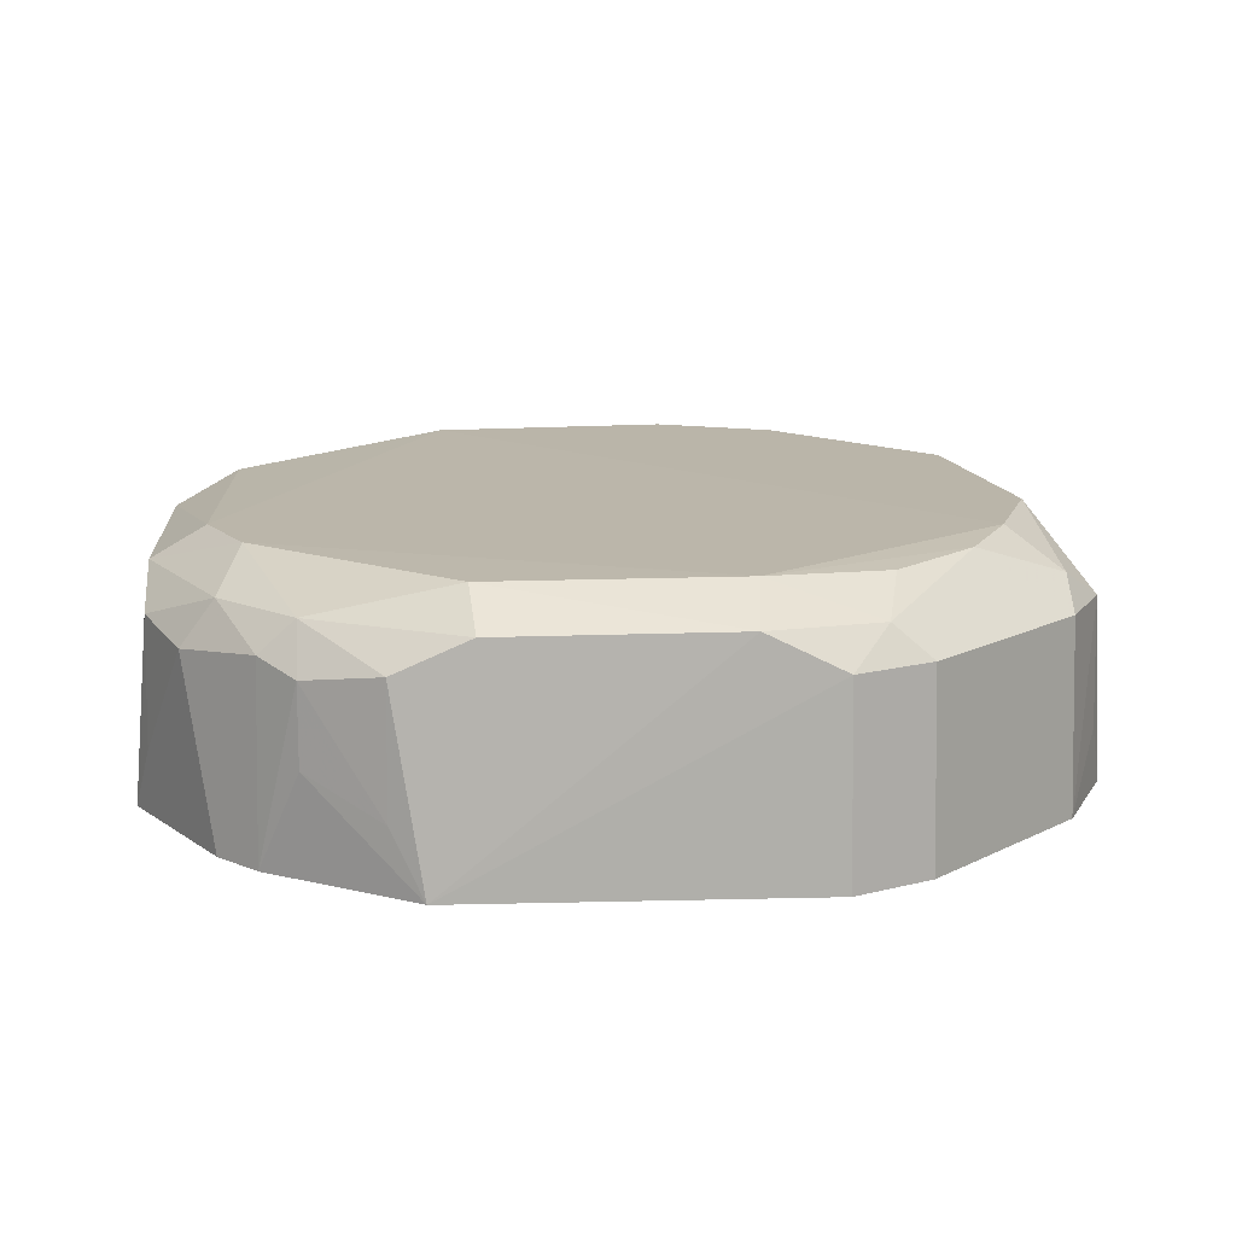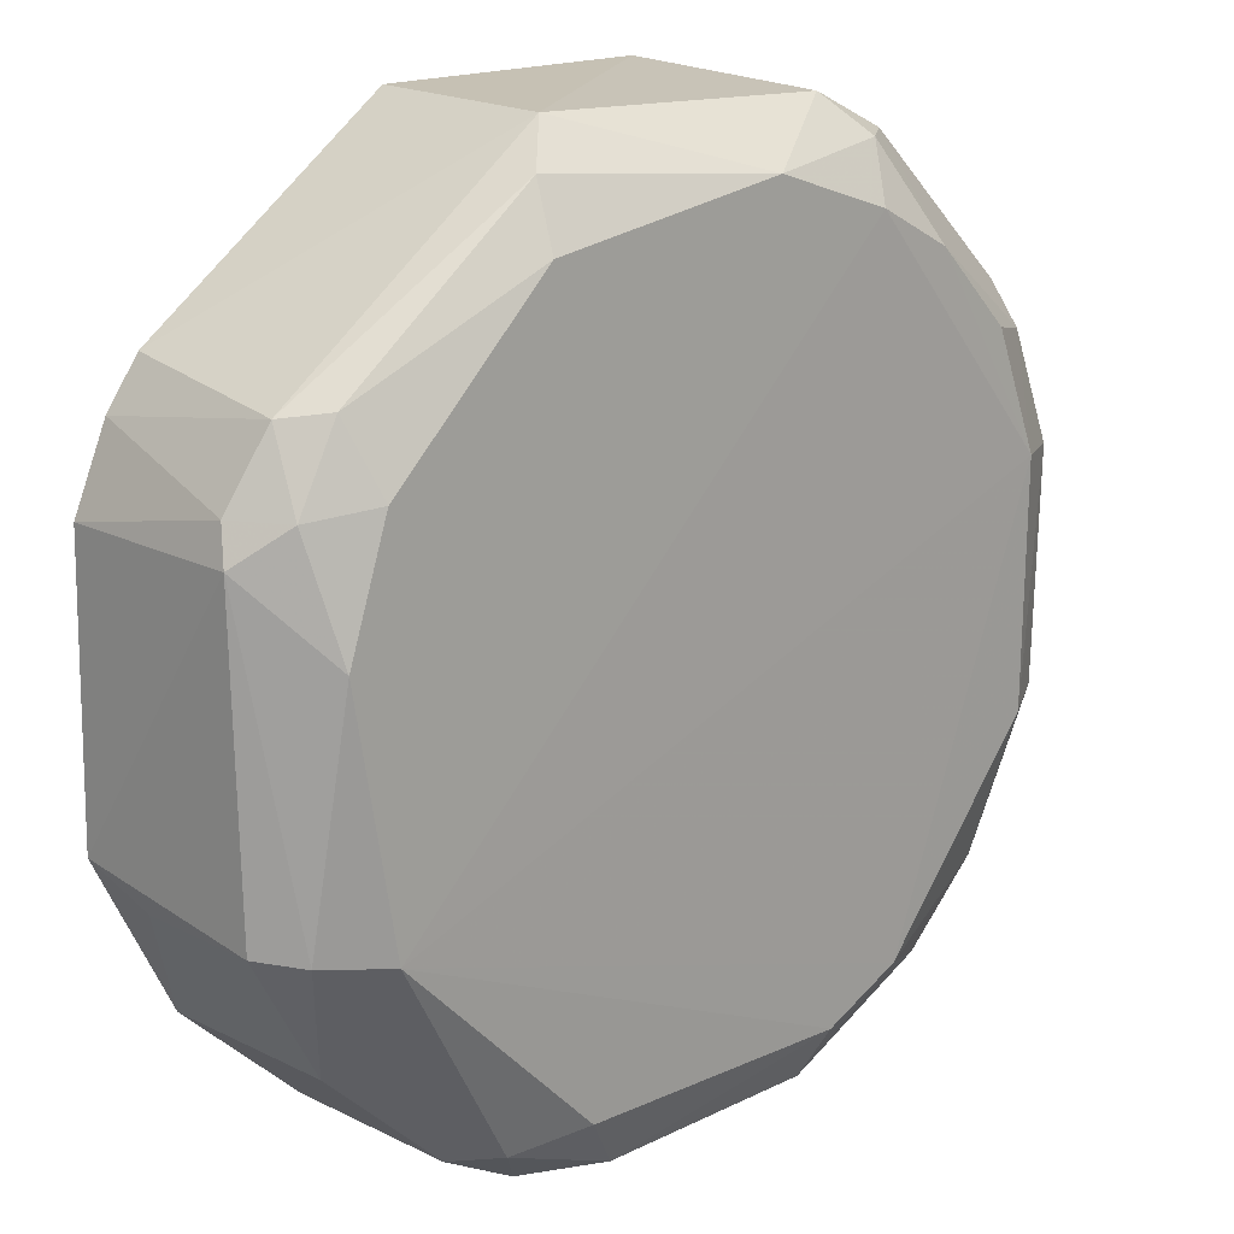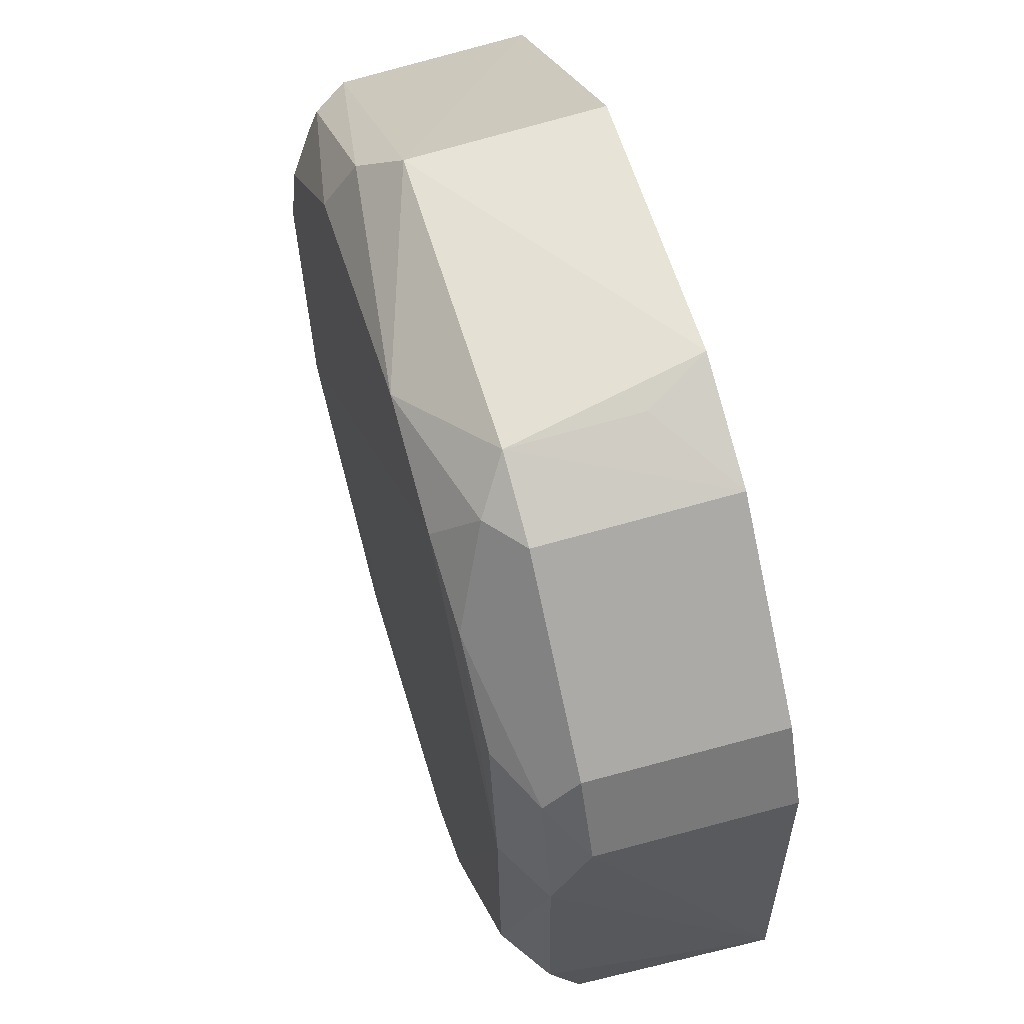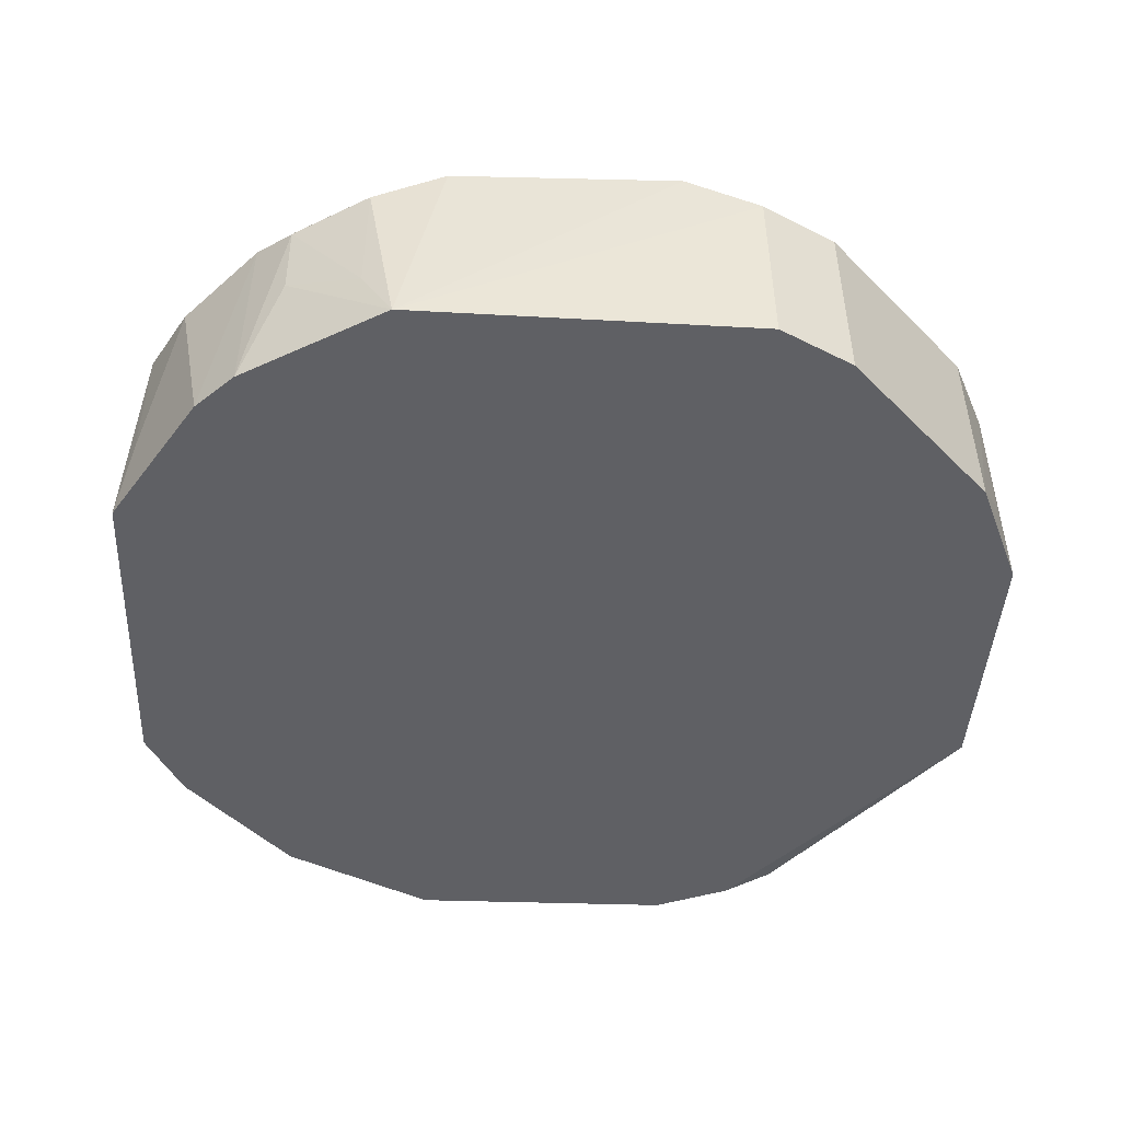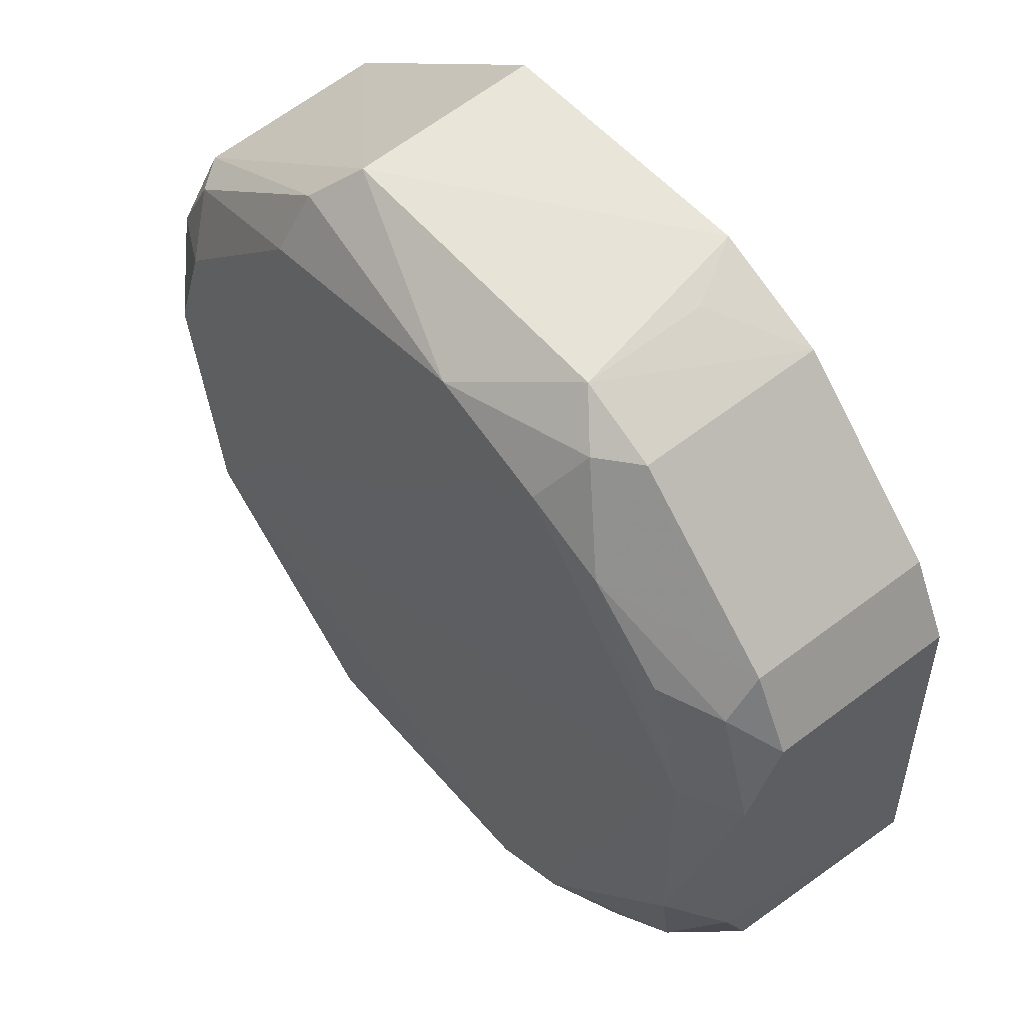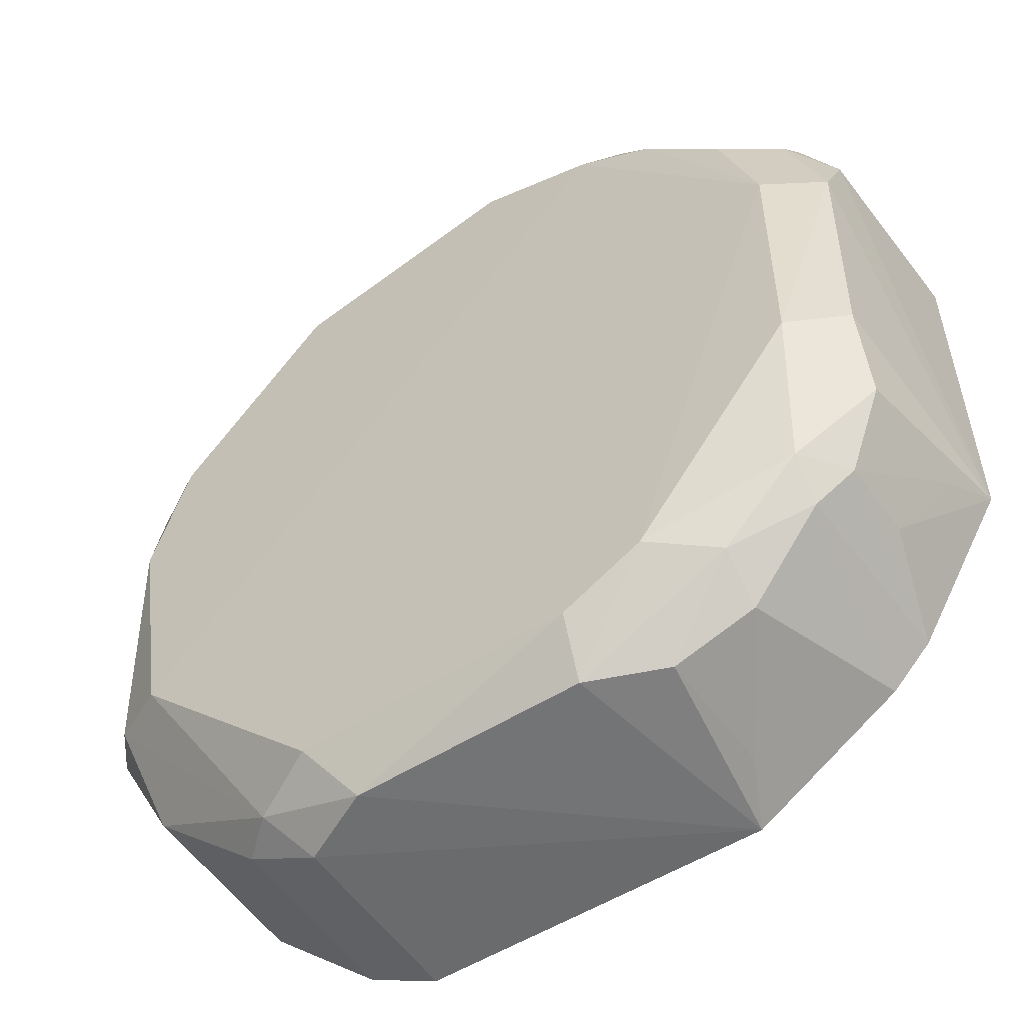
<metadata>
{"format":"obj","ext":"obj","renderer":"f3d","projection":"perspective","resolution":1024,"background":"white","views":[{"elev":13.9,"azim":87.6,"up":"+Z"},{"elev":16.7,"azim":-42.6,"up":"+Y"},{"elev":61.1,"azim":73.2,"up":"+Y"},{"elev":-44.1,"azim":87.0,"up":"+Z"},{"elev":55.3,"azim":50.0,"up":"+Y"},{"elev":-52.5,"azim":34.7,"up":"+Y"}]}
</metadata>
<code>
v 0.07077 -0.1525 0.4653
v 0.1584 -0.06061 0.3971
v 0.1337 0.03931 0.4903
v -0.05259 0.1616 0.4653
v -0.1661 -0.04642 0.3971
v 0.08611 0.1474 0.3971
v -0.127 -0.06231 0.4905
v 0.1516 -0.07155 0.4652
v -0.06705 -0.1579 0.3971
v 0.1567 0.06586 0.3971
v 0.07141 0.1451 0.4763
v -0.05314 0.1635 0.3971
v 0.04665 -0.1344 0.4894
v -0.1627 0.05183 0.4653
v 0.1265 -0.1132 0.3971
v -0.1366 -0.1015 0.4653
v 0.1543 0.03774 0.4785
v 0.04547 0.1649 0.3971
v 0.1406 0.092 0.4653
v -0.0689 0.1261 0.4895
v 0.07555 -0.12 0.4895
v -0.03877 -0.1553 0.4787
v -0.1526 0.08066 0.3971
v 0.125 -0.1118 0.4653
v 0.1376 -0.09876 0.4606
v 0.05986 -0.1594 0.3971
v -0.1382 -0.1027 0.3971
v -0.1601 -0.0583 0.4653
v 0.1532 -0.04504 0.4773
v 0.1548 0.06509 0.4653
v 0.05731 0.1589 0.4653
v 0.1423 0.09311 0.3971
v 0.1188 0.08253 0.4884
v 0.06146 0.1261 0.4903
v -0.1414 0.02462 0.4898
v -0.1336 0.09211 0.4777
v 0.04425 -0.1541 0.4774
v -0.09311 -0.1418 0.4653
v -0.05462 -0.1342 0.4888
v -0.1646 0.05237 0.3971
v -0.1417 0.09753 0.3983
v 0.09798 -0.1385 0.4606
v 0.1376 -0.09878 0.4325
v 0.1524 -0.0719 0.4197
v 0.1257 -0.09921 0.4769
v -0.06628 -0.156 0.4653
v -0.1609 -0.0586 0.4195
v -0.149 -0.0598 0.4796
v 0.1335 -0.04748 0.4893
v 0.1397 0.07791 0.4774
v 0.05761 0.1597 0.4196
v 0.08513 0.1456 0.4653
v 0.01793 0.1406 0.4899
v 0.09017 0.1114 0.489
v -0.06532 0.1474 0.4784
v -0.1269 0.06808 0.4896
v -0.1483 0.06453 0.4785
v 0.0984 -0.1265 0.4769
v -0.09422 -0.1435 0.3971
v -0.07888 -0.1408 0.4776
v -0.1598 0.06454 0.4607
v -0.1454 0.08986 0.4647
v 0.1124 -0.1274 0.3971
v 0.07114 -0.1533 0.4197
f 6 2 5
f 9 5 2
f 10 2 6
f 12 6 5
f 15 9 2
f 18 12 4
f 18 6 12
f 21 3 7
f 21 7 13
f 23 12 5
f 25 24 15
f 26 9 15
f 27 5 9
f 28 14 5
f 28 27 16
f 29 8 2
f 29 2 17
f 30 17 2
f 30 2 10
f 30 10 19
f 31 18 4
f 32 19 10
f 32 10 6
f 34 7 3
f 35 34 20
f 35 7 34
f 37 21 13
f 37 13 22
f 37 26 1
f 37 22 26
f 38 16 27
f 39 22 13
f 39 13 7
f 40 23 5
f 40 5 14
f 41 4 12
f 41 12 23
f 43 25 15
f 43 15 2
f 44 2 8
f 44 8 25
f 44 43 2
f 44 25 43
f 45 25 8
f 45 24 25
f 45 8 29
f 46 26 22
f 46 9 26
f 46 38 9
f 47 28 5
f 47 5 27
f 47 27 28
f 48 28 16
f 48 7 35
f 48 35 14
f 48 14 28
f 49 29 17
f 49 17 3
f 49 3 21
f 49 45 29
f 49 21 45
f 50 30 19
f 50 17 30
f 50 33 3
f 50 3 17
f 51 31 6
f 51 6 18
f 51 18 31
f 52 6 31
f 52 32 6
f 52 19 32
f 52 31 11
f 53 31 4
f 53 11 31
f 53 34 11
f 53 20 34
f 54 34 3
f 54 3 33
f 54 11 34
f 54 33 50
f 54 52 11
f 54 50 19
f 54 19 52
f 55 36 20
f 55 53 4
f 55 20 53
f 56 35 20
f 56 20 36
f 57 14 35
f 57 56 36
f 57 35 56
f 58 37 1
f 58 21 37
f 58 45 21
f 58 1 42
f 58 42 24
f 58 24 45
f 59 38 27
f 59 27 9
f 59 9 38
f 60 22 39
f 60 46 22
f 60 38 46
f 60 16 38
f 60 39 7
f 60 48 16
f 60 7 48
f 61 40 14
f 61 23 40
f 61 14 57
f 62 4 41
f 62 55 4
f 62 36 55
f 62 41 23
f 62 23 61
f 62 61 57
f 62 57 36
f 63 15 24
f 63 24 42
f 63 42 26
f 63 26 15
f 64 42 1
f 64 1 26
f 64 26 42

</code>
